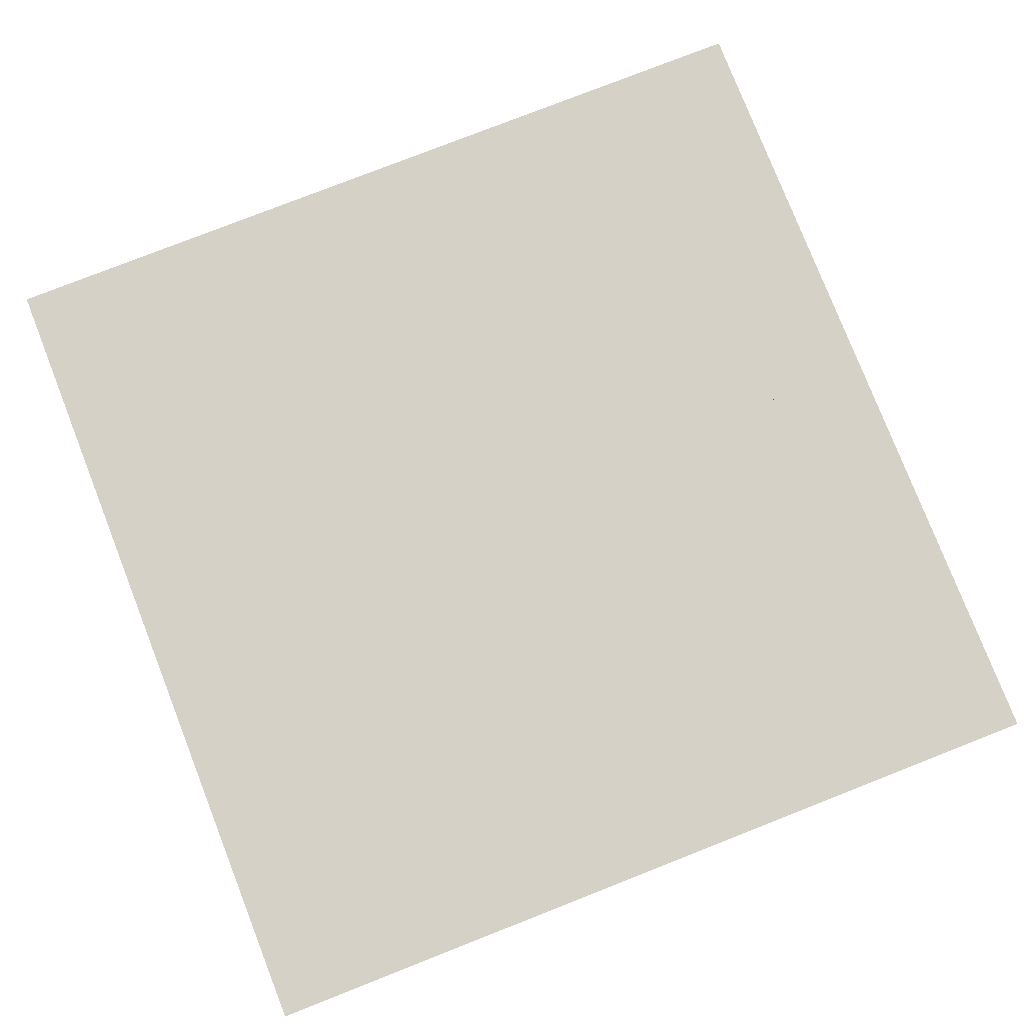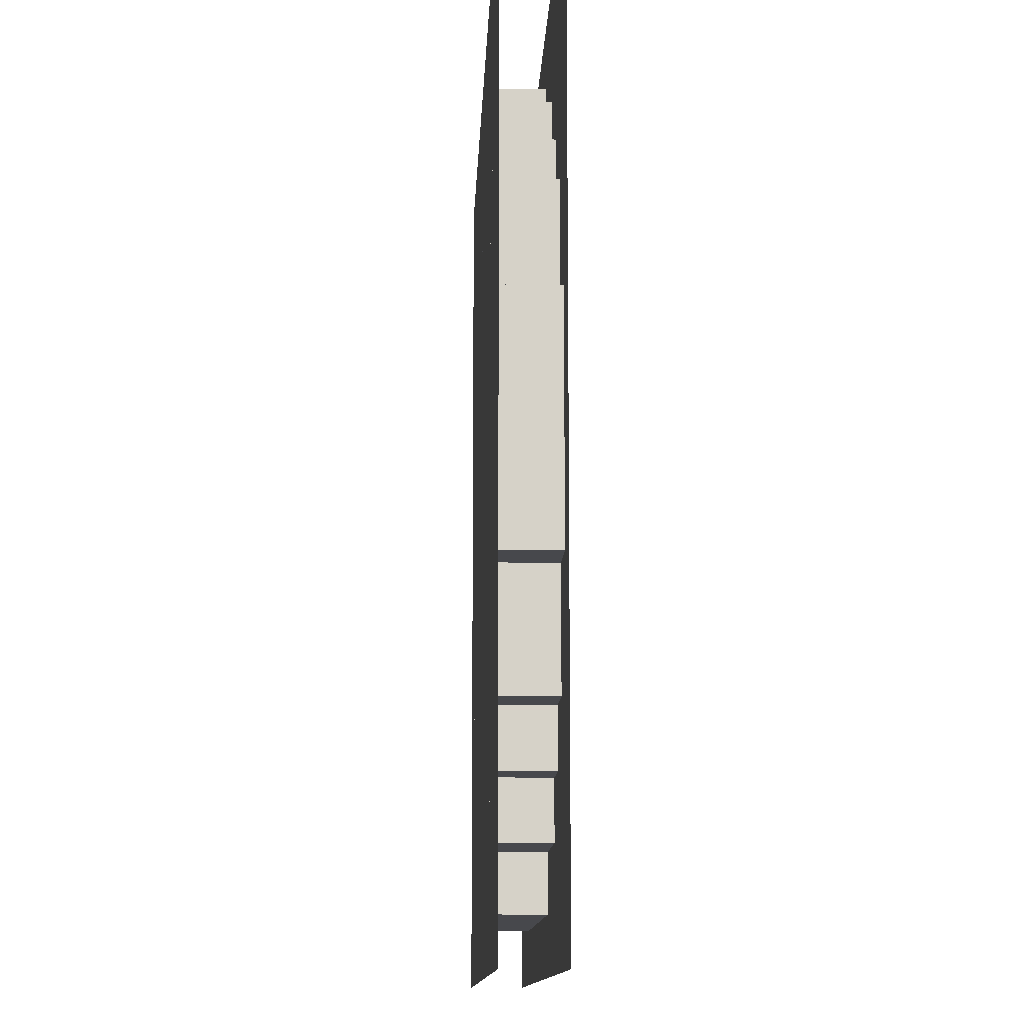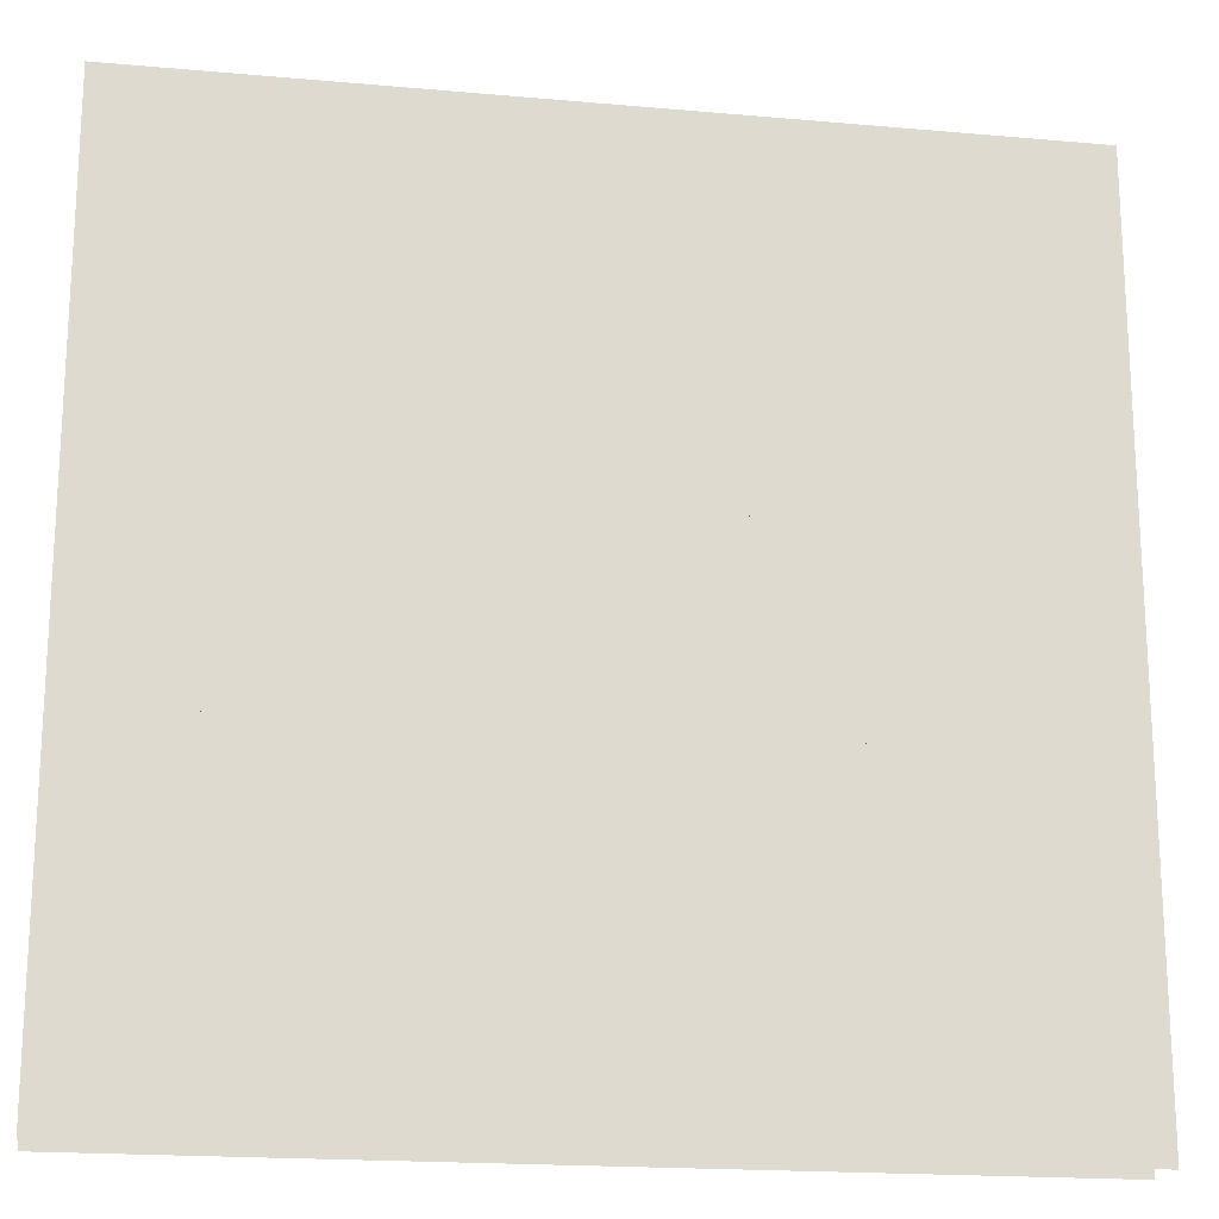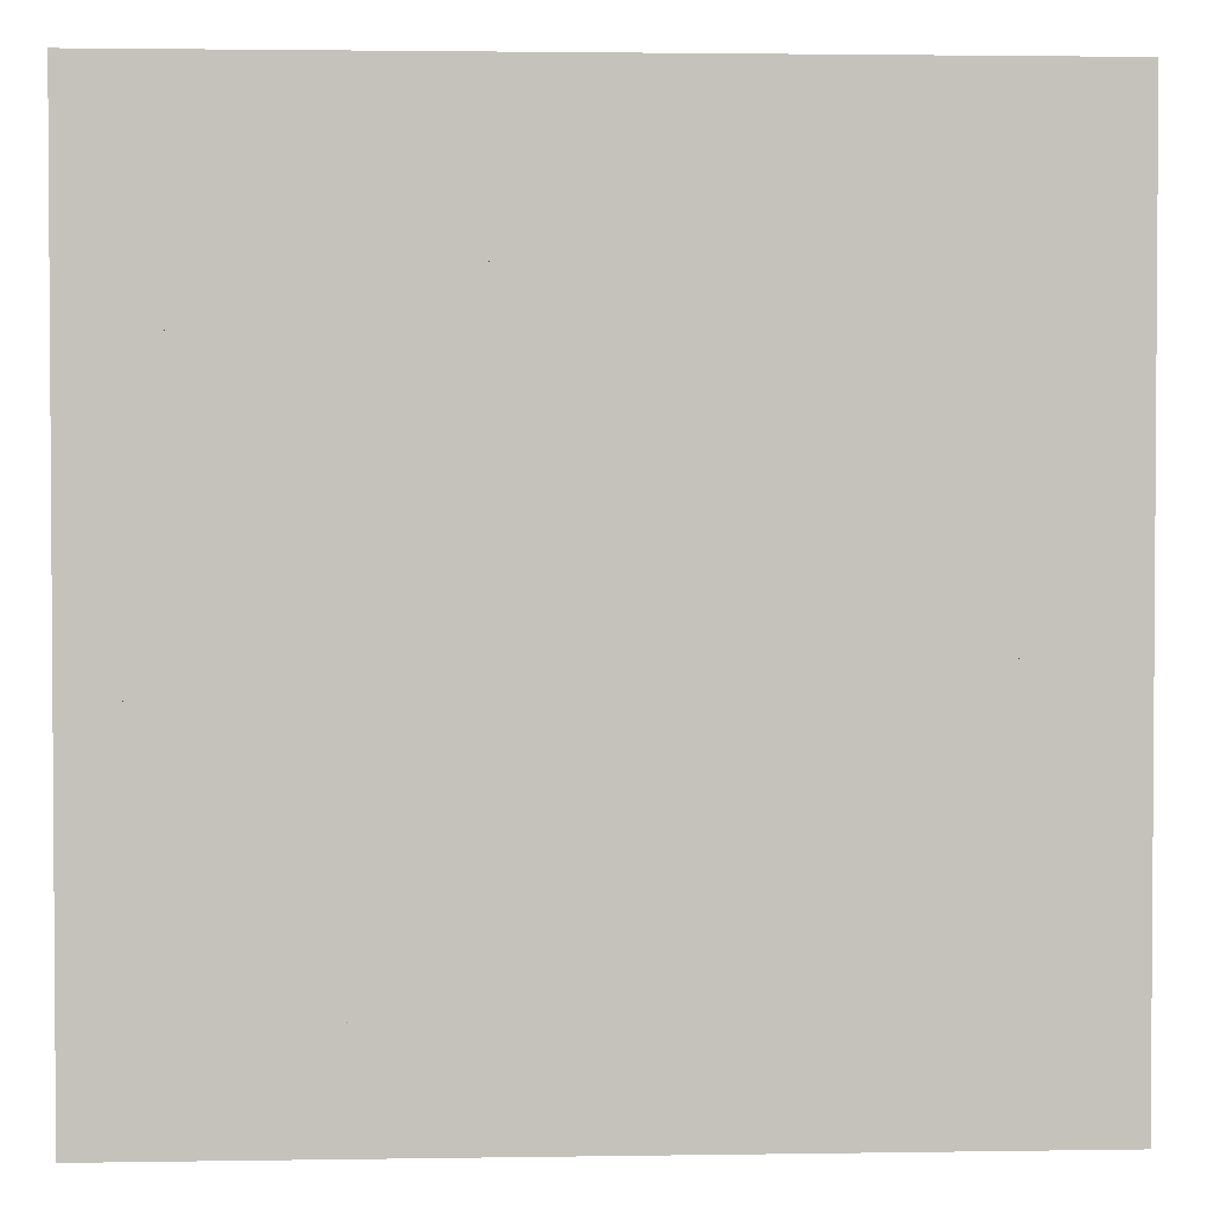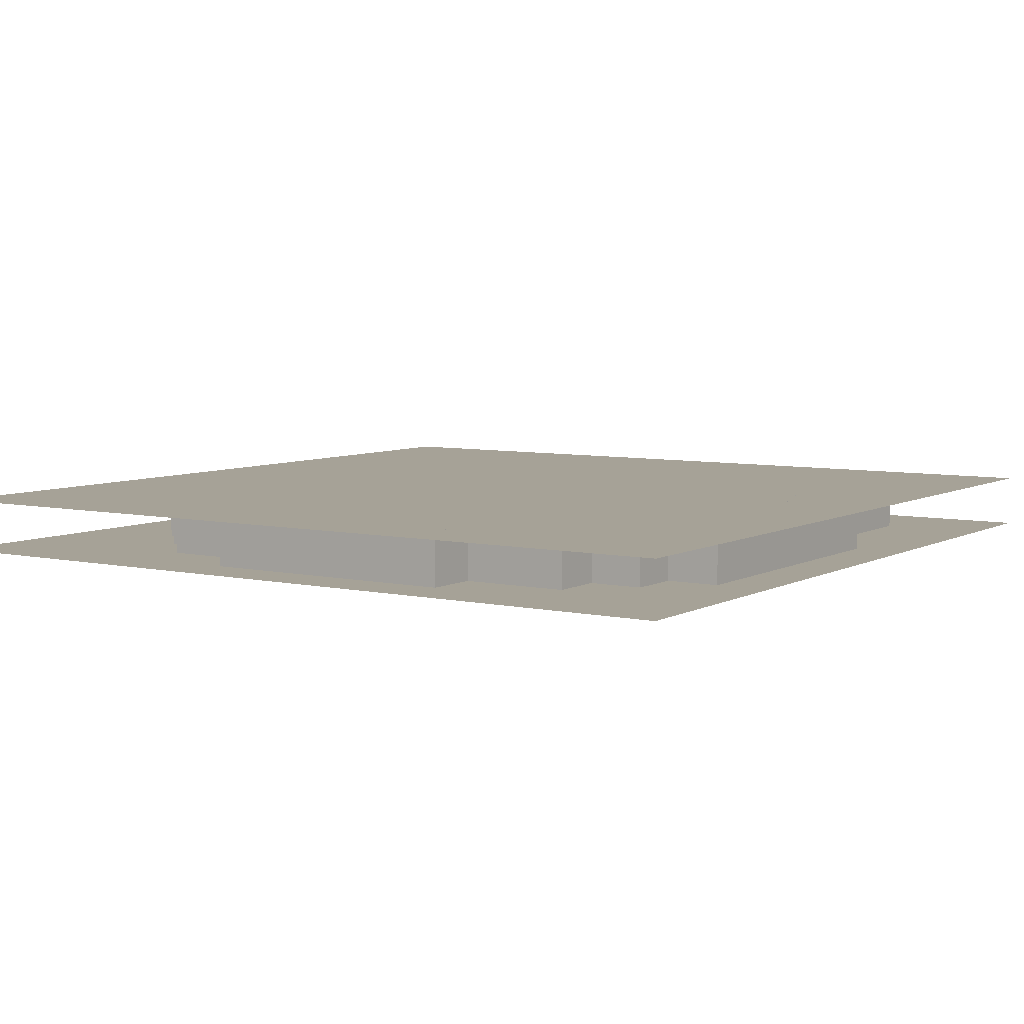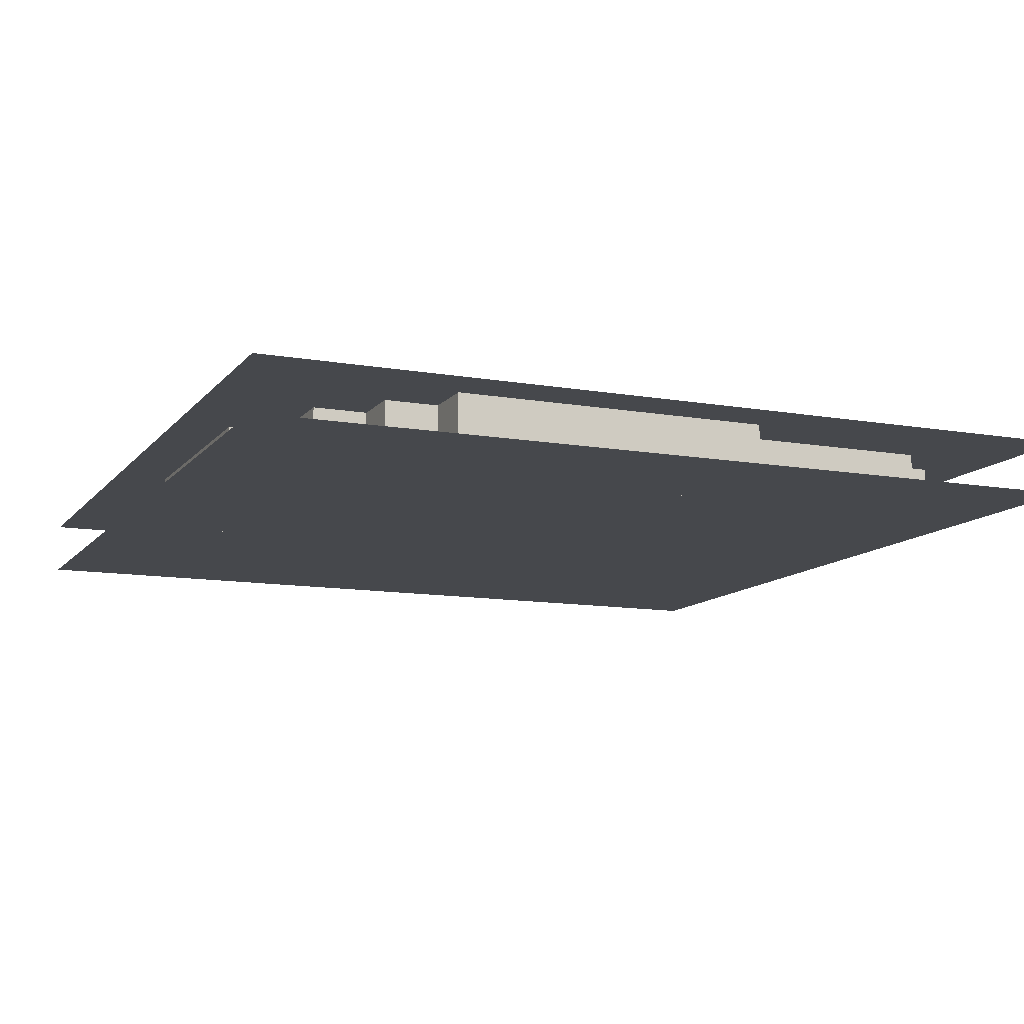
<metadata>
{"format":"obj","ext":"obj","renderer":"f3d","projection":"perspective","resolution":1024,"background":"white","views":[{"elev":78.8,"azim":158.6,"up":"+Z"},{"elev":-11.6,"azim":87.8,"up":"+Y"},{"elev":-18.9,"azim":-9.6,"up":"+Y"},{"elev":2.3,"azim":-3.2,"up":"+Y"},{"elev":6.4,"azim":-146.6,"up":"+Z"},{"elev":-11.5,"azim":-113.1,"up":"+Z"}]}
</metadata>
<code>
v 1 1 0.4688
v 1 0 0.4688
v 0 0 0.4688
v 0 1 0.4688
v 0 1 0.5312
v 0 0 0.5312
v 1 0 0.5312
v 1 1 0.5312
v 0.3125 0.9375 0.4688
v 0.3125 0.9375 0.5312
v 0.625 0.9375 0.5312
v 0.625 0.9375 0.4688
v 0.3125 0.875 0.4688
v 0.3125 0.875 0.5312
v 0.625 0.0625 0.5312
v 0.625 0.0625 0.4688
v 0.1875 0.875 0.4688
v 0.1875 0.875 0.5312
v 0.75 0.875 0.5312
v 0.75 0.875 0.4688
v 0.1875 0.0625 0.4688
v 0.1875 0.0625 0.5312
v 0.75 0.125 0.5312
v 0.75 0.125 0.4688
v 0.125 0.8125 0.4688
v 0.125 0.8125 0.5312
v 0.8125 0.8125 0.5312
v 0.8125 0.8125 0.4688
v 0.125 0.125 0.4688
v 0.125 0.125 0.5312
v 0.8125 0.1875 0.5312
v 0.8125 0.1875 0.4688
v 0.0625 0.75 0.4688
v 0.0625 0.75 0.5312
v 0.875 0.75 0.5312
v 0.875 0.75 0.4688
v 0.0625 0.375 0.4688
v 0.0625 0.375 0.5312
v 0.875 0.25 0.5312
v 0.875 0.25 0.4688
v 0.875 0.625 0.4688
v 0.875 0.625 0.5312
v 0.9375 0.625 0.5312
v 0.9375 0.625 0.4688
v 0.9375 0.375 0.5312
v 0.9375 0.375 0.4688
v 0.125 0.3125 0.5312
v 0.125 0.3125 0.4688
v 0.1875 0.3125 0.4688
v 0.1875 0.3125 0.5312
v 0.8125 0.25 0.5312
v 0.8125 0.25 0.4688
v 0.125 0.25 0.4688
v 0.125 0.25 0.5312
v 0.1875 0.25 0.5312
v 0.1875 0.25 0.4688
v 0.75 0.1875 0.5312
v 0.75 0.1875 0.4688
f 1 2 3 4
f 5 6 7 8
f 9 10 11 12
f 9 13 14 10
f 11 15 16 12
f 17 18 19 20
f 17 21 22 18
f 19 23 24 20
f 25 26 27 28
f 25 29 30 26
f 27 31 32 28
f 33 34 35 36
f 33 37 38 34
f 35 39 40 36
f 41 42 43 44
f 43 45 46 44
f 38 37 46 45
f 47 48 49 50
f 51 52 40 39
f 53 54 55 56
f 57 58 32 31
f 30 29 24 23
f 22 21 16 15

</code>
